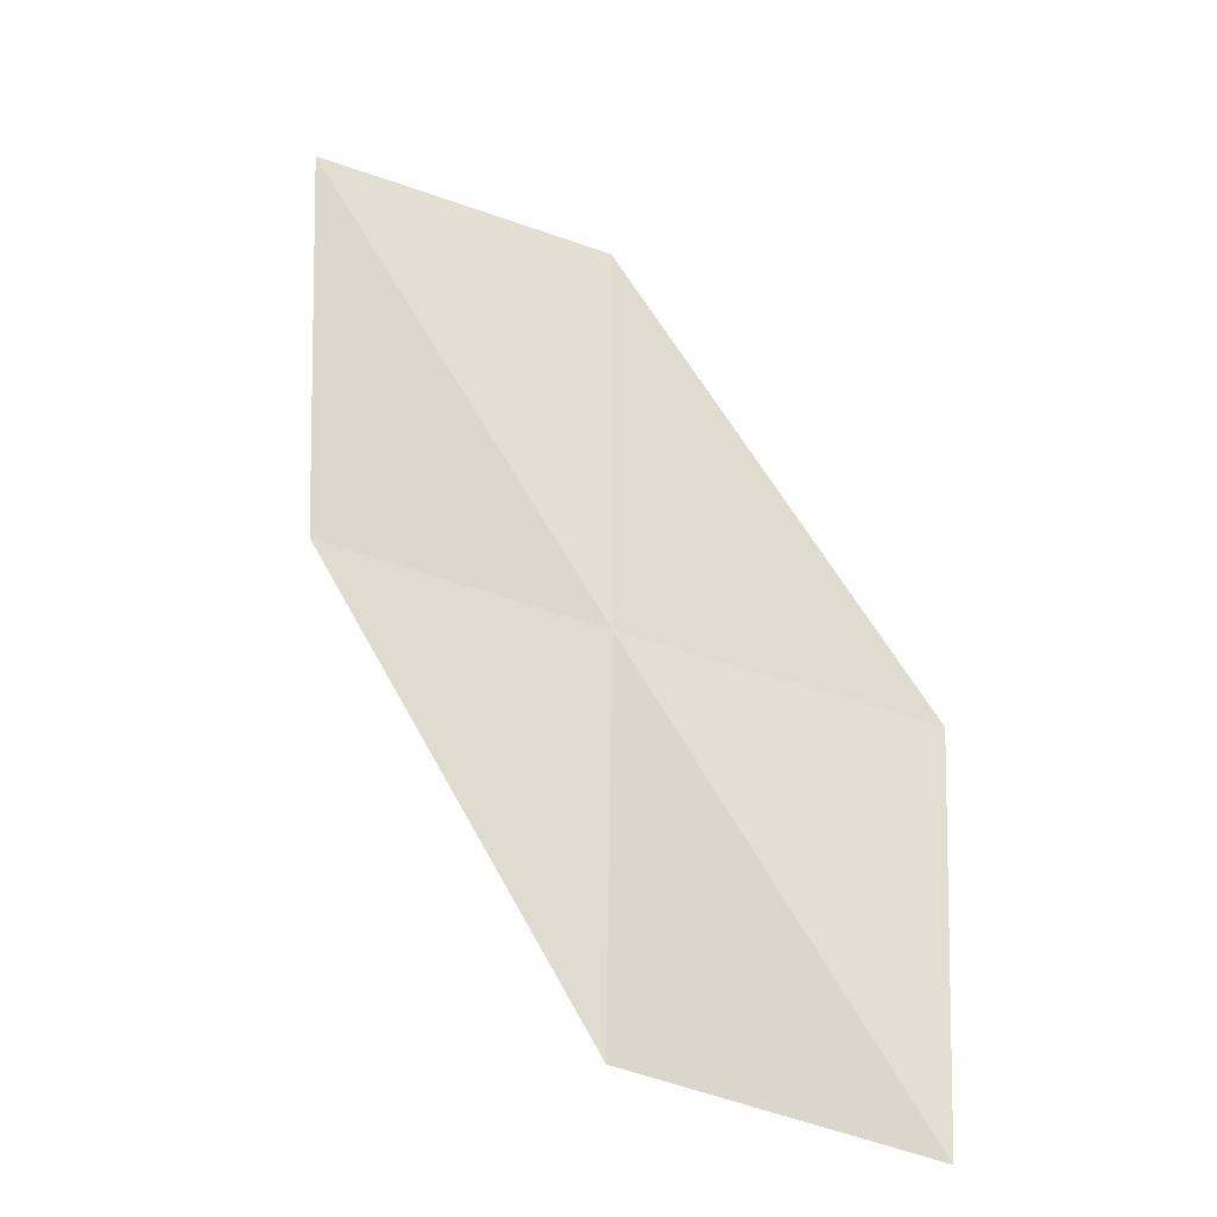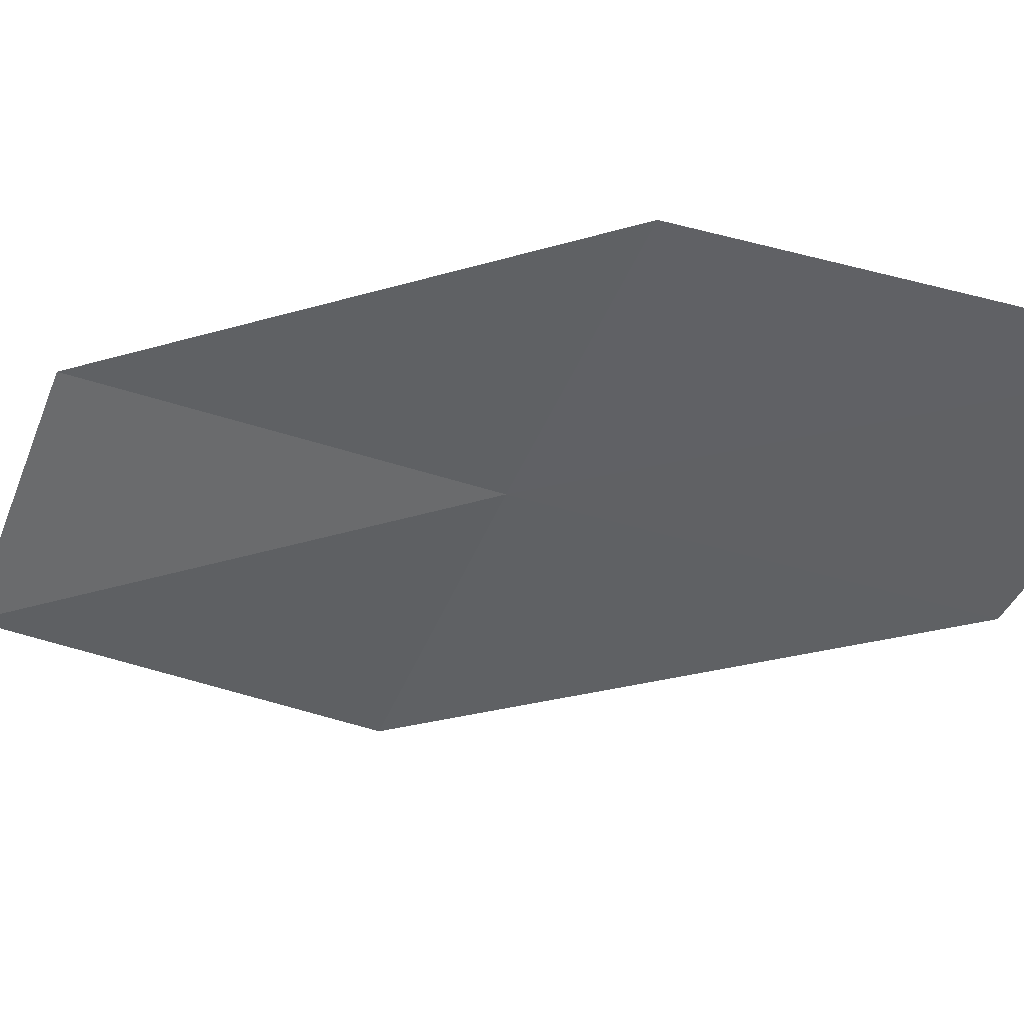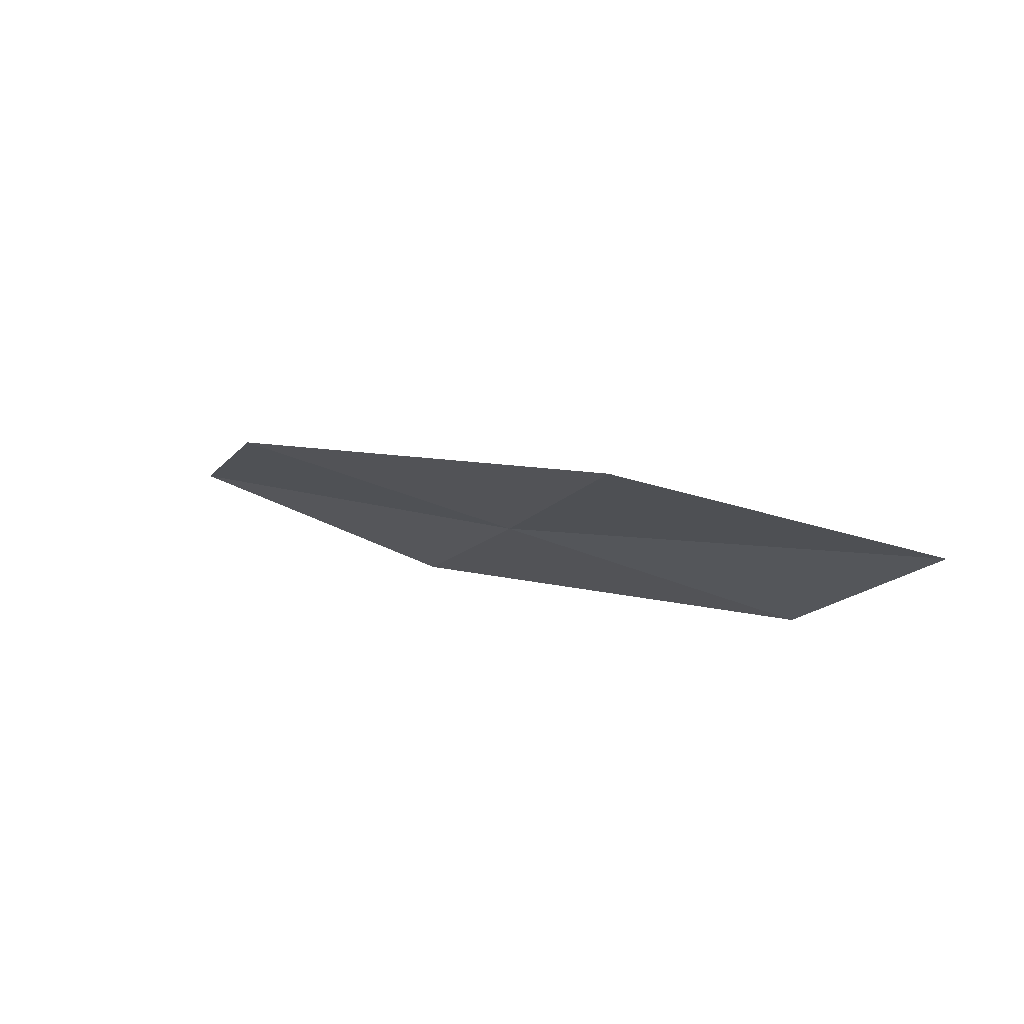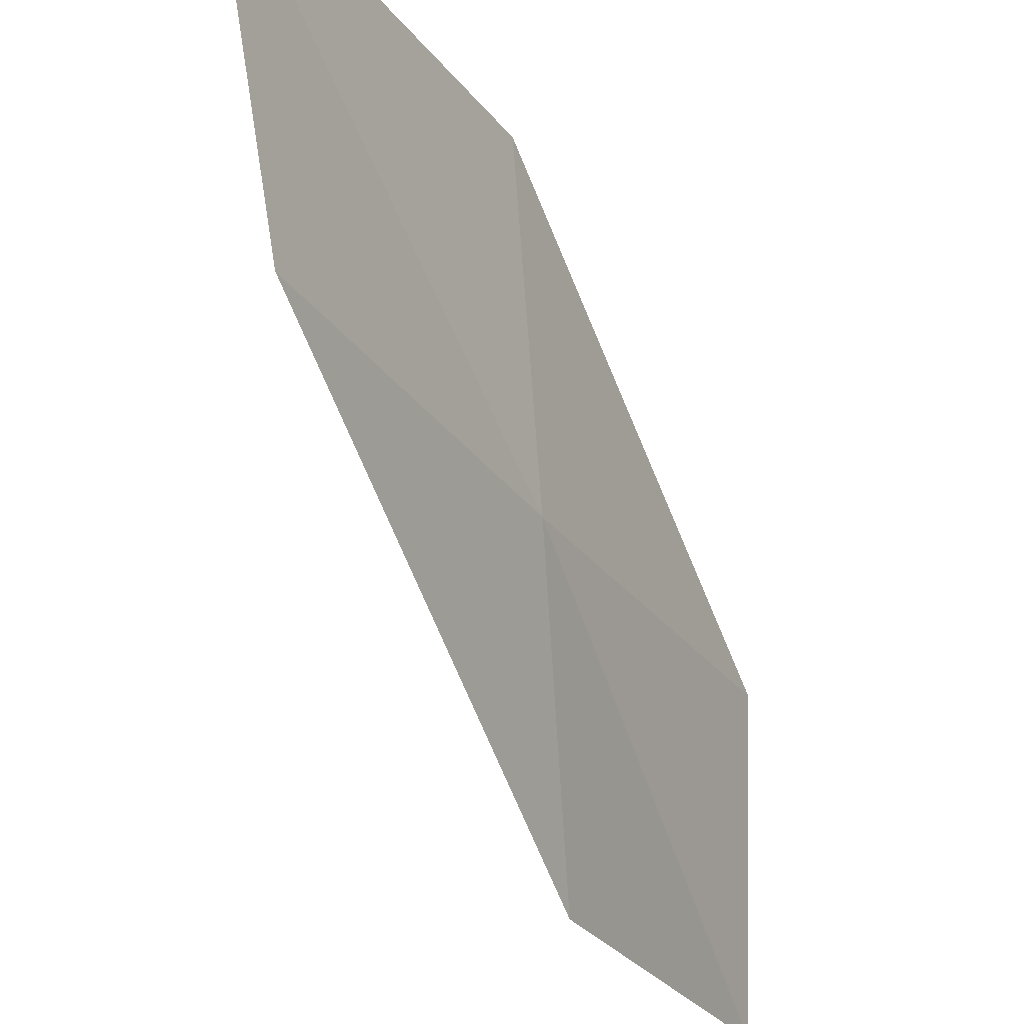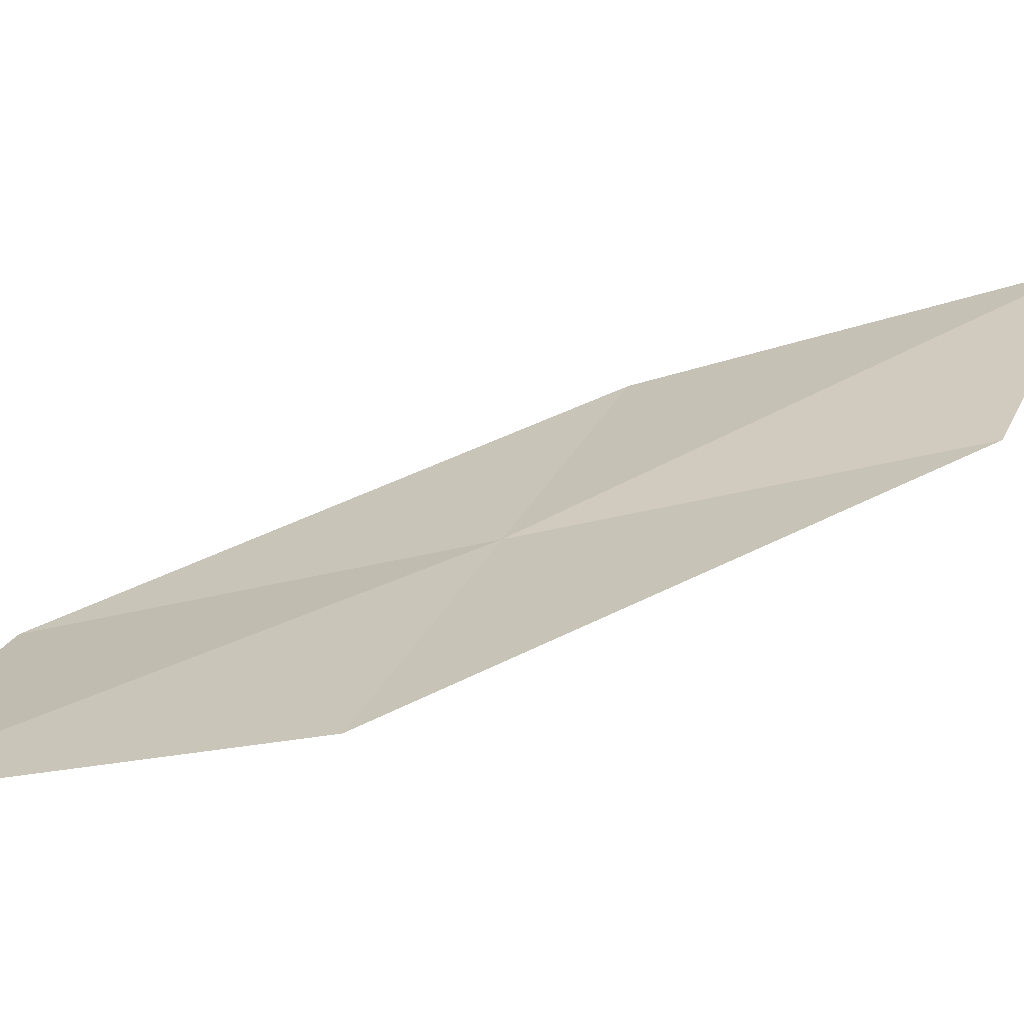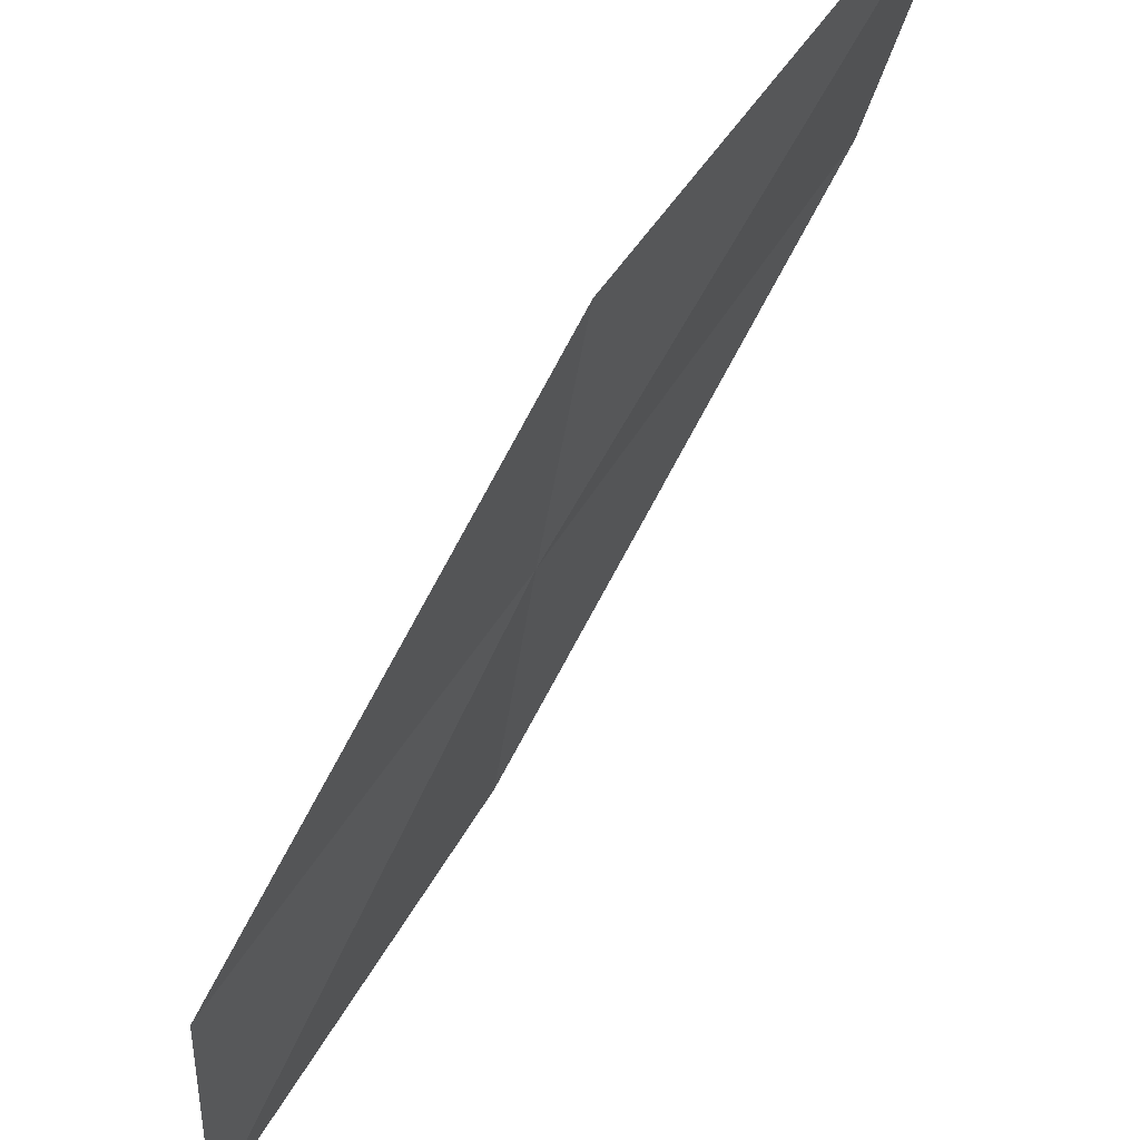
<metadata>
{"format":"obj","ext":"obj","renderer":"f3d","projection":"perspective","resolution":1024,"background":"white","views":[{"elev":4.4,"azim":-88.9,"up":"+Z"},{"elev":44.6,"azim":-41.4,"up":"+Y"},{"elev":-73.0,"azim":-119.2,"up":"+Z"},{"elev":-27.5,"azim":55.6,"up":"+Y"},{"elev":-61.4,"azim":-49.6,"up":"+Y"},{"elev":75.8,"azim":-116.3,"up":"+Y"}]}
</metadata>
<code>
v 19.8 16.01 8.178
v 19.17 16.02 6.986
v 18.87 15.06 6.79
v 19.53 15.02 7.913
v 20.05 16.97 8.448
v 20.64 17.02 9.707
v 20.43 16.02 9.364
f 1 2 3
f 1 3 4
f 1 5 2
f 1 6 5
f 1 7 6
f 1 4 7

</code>
